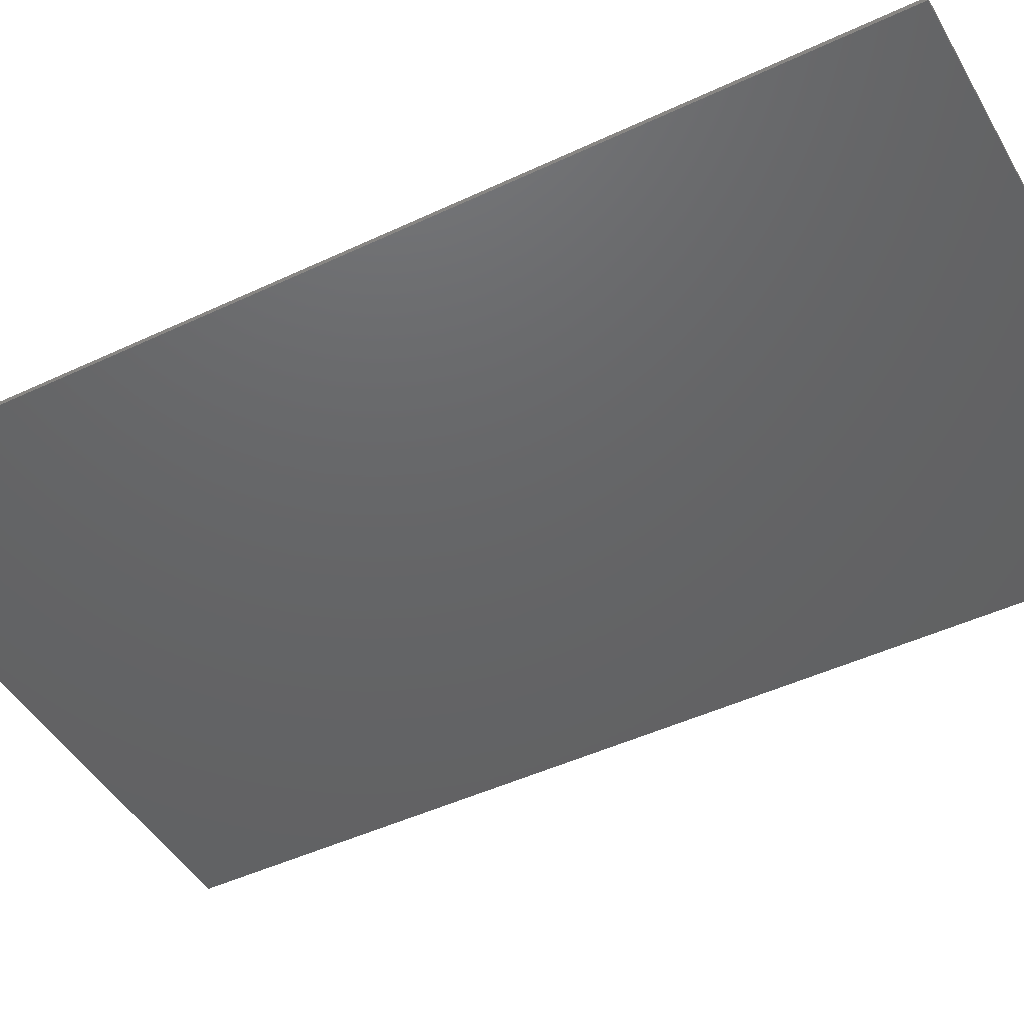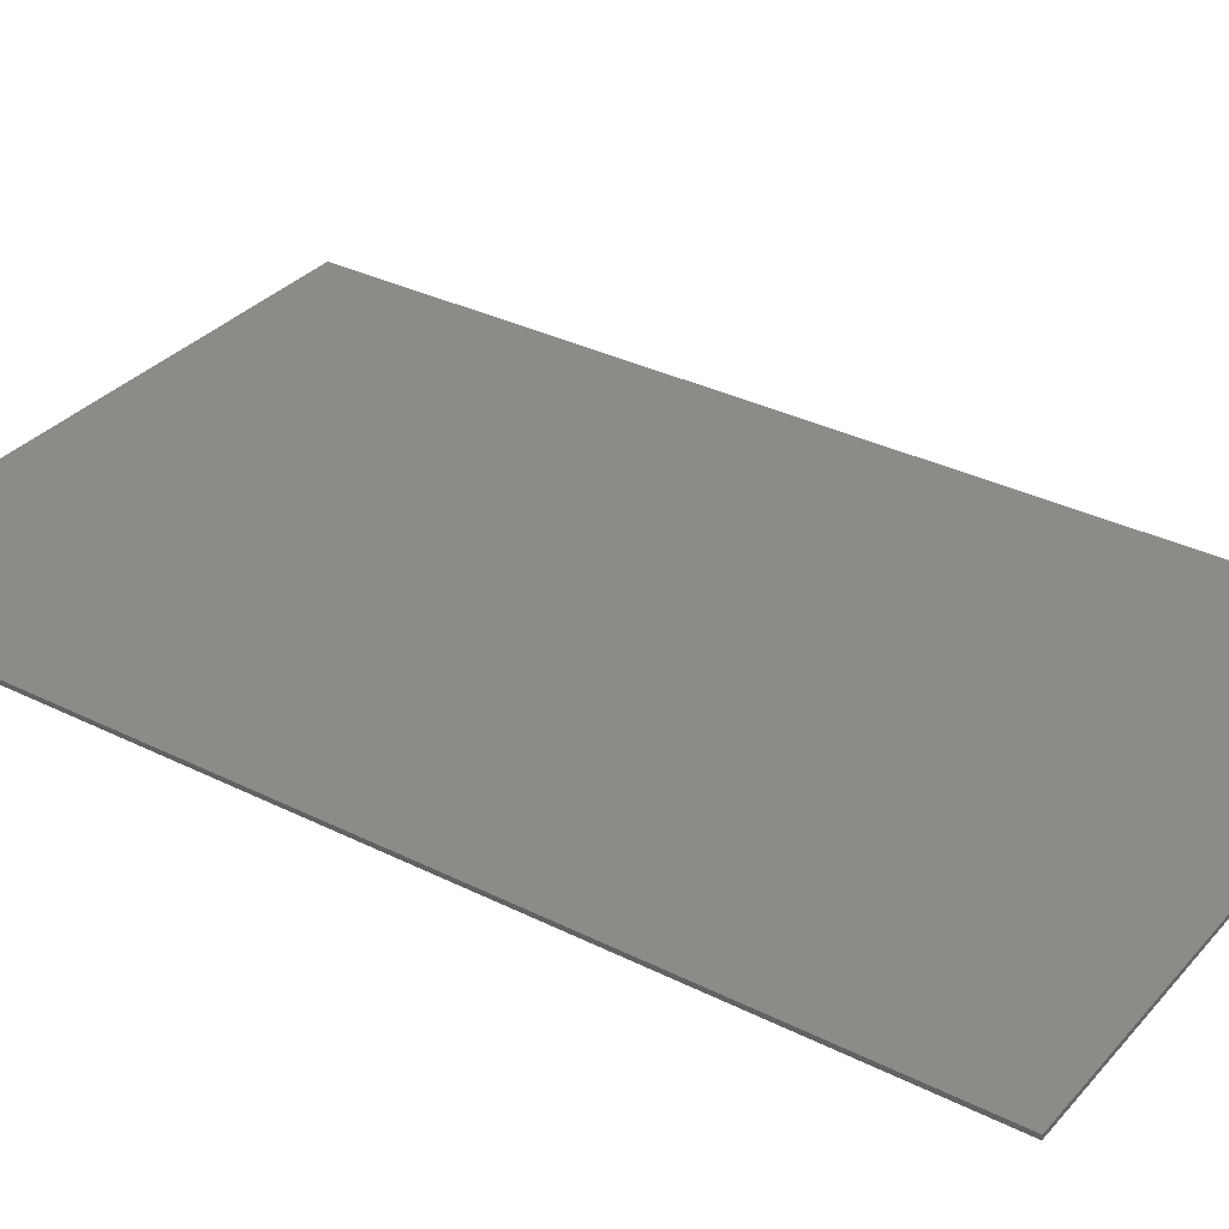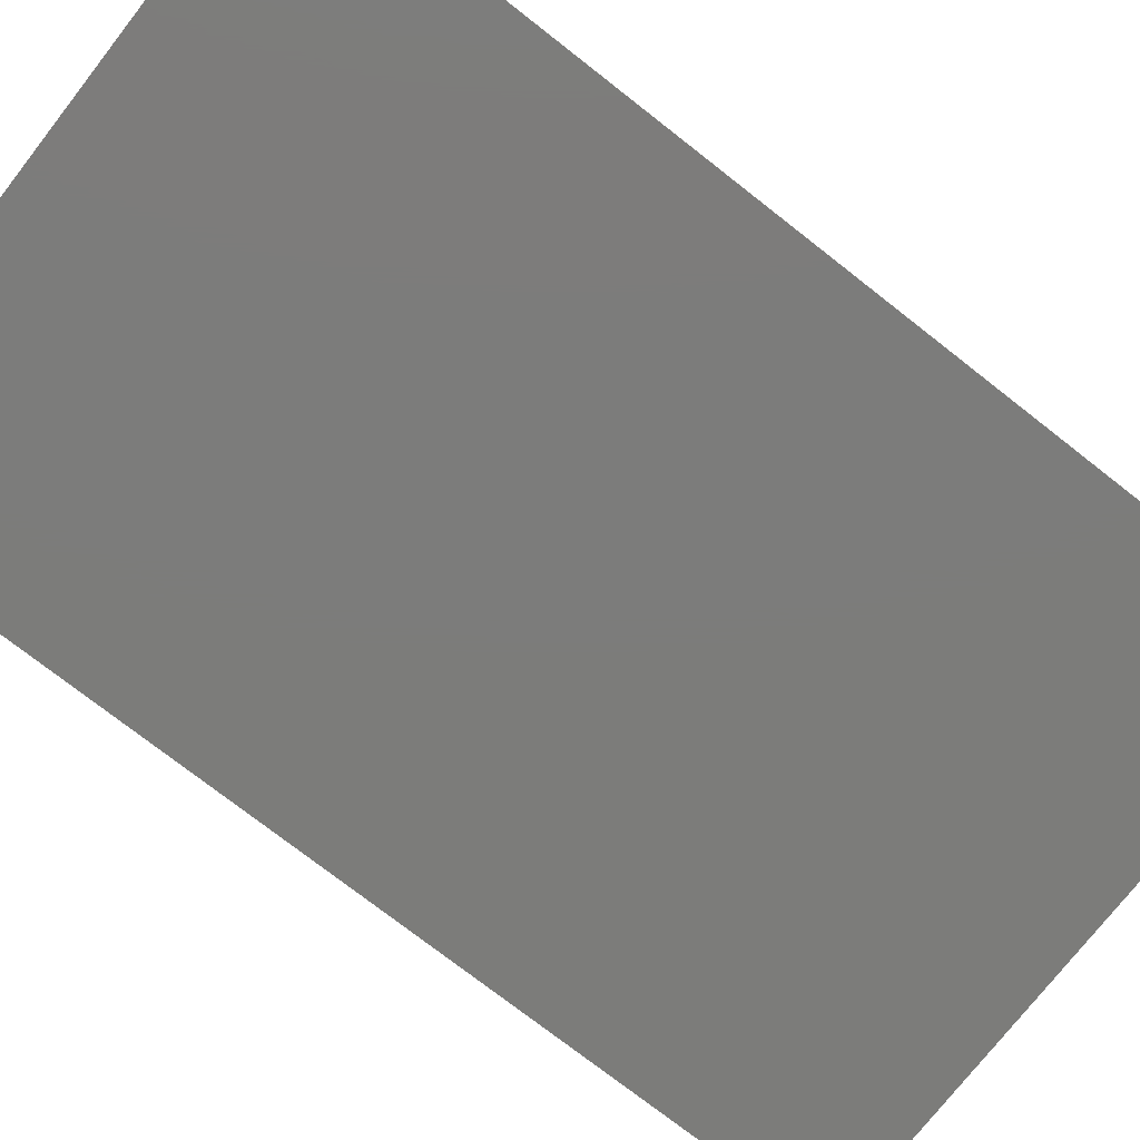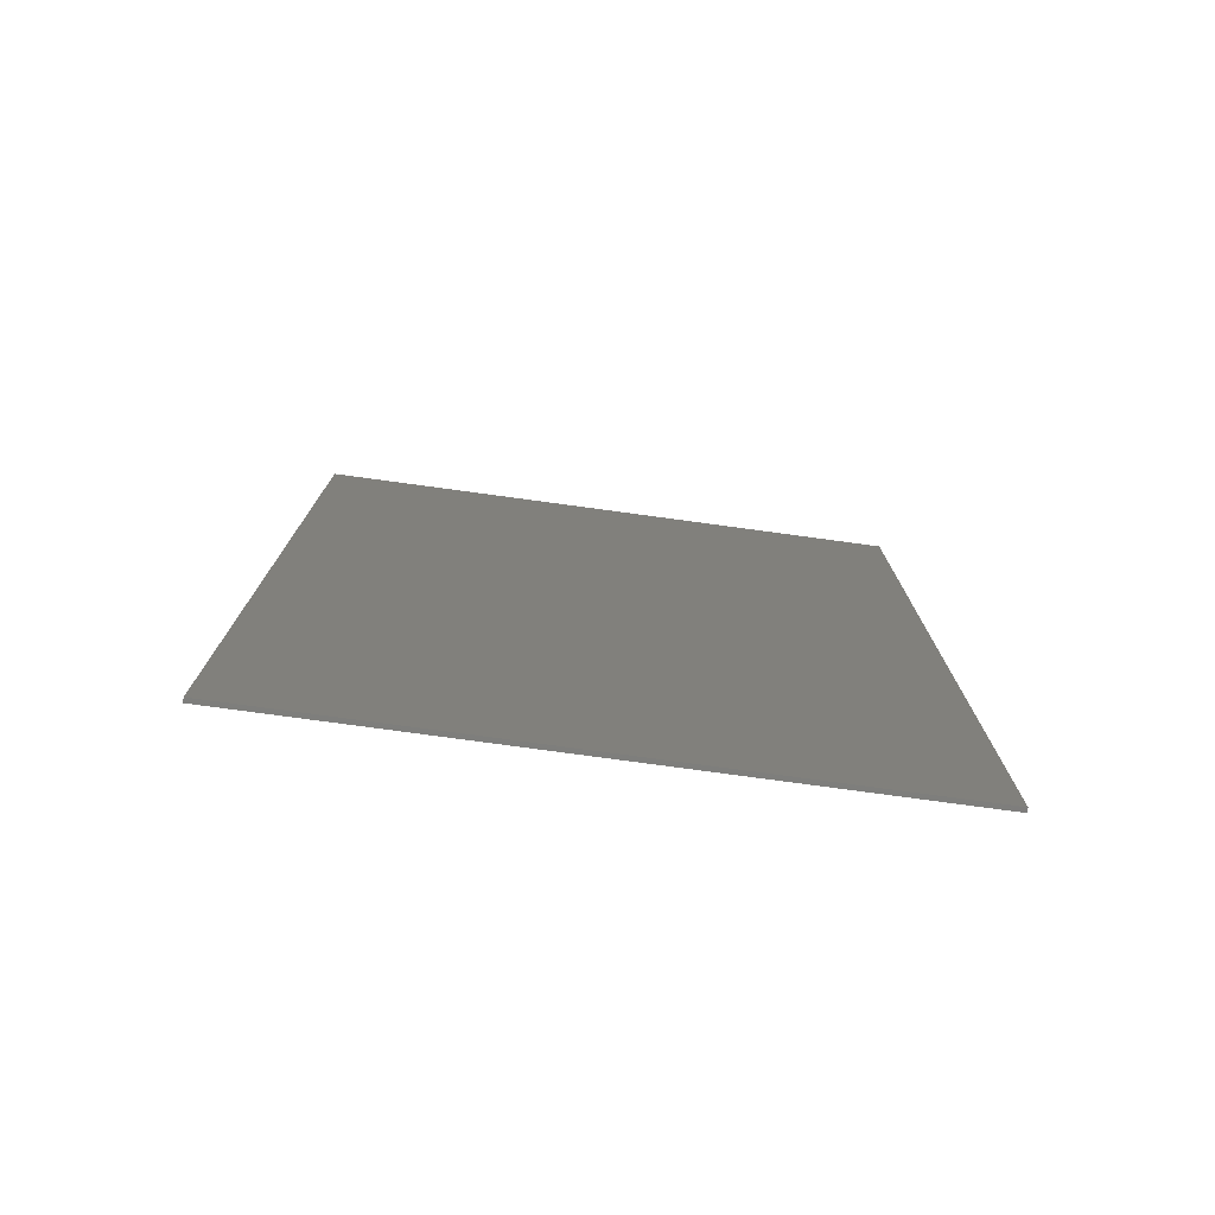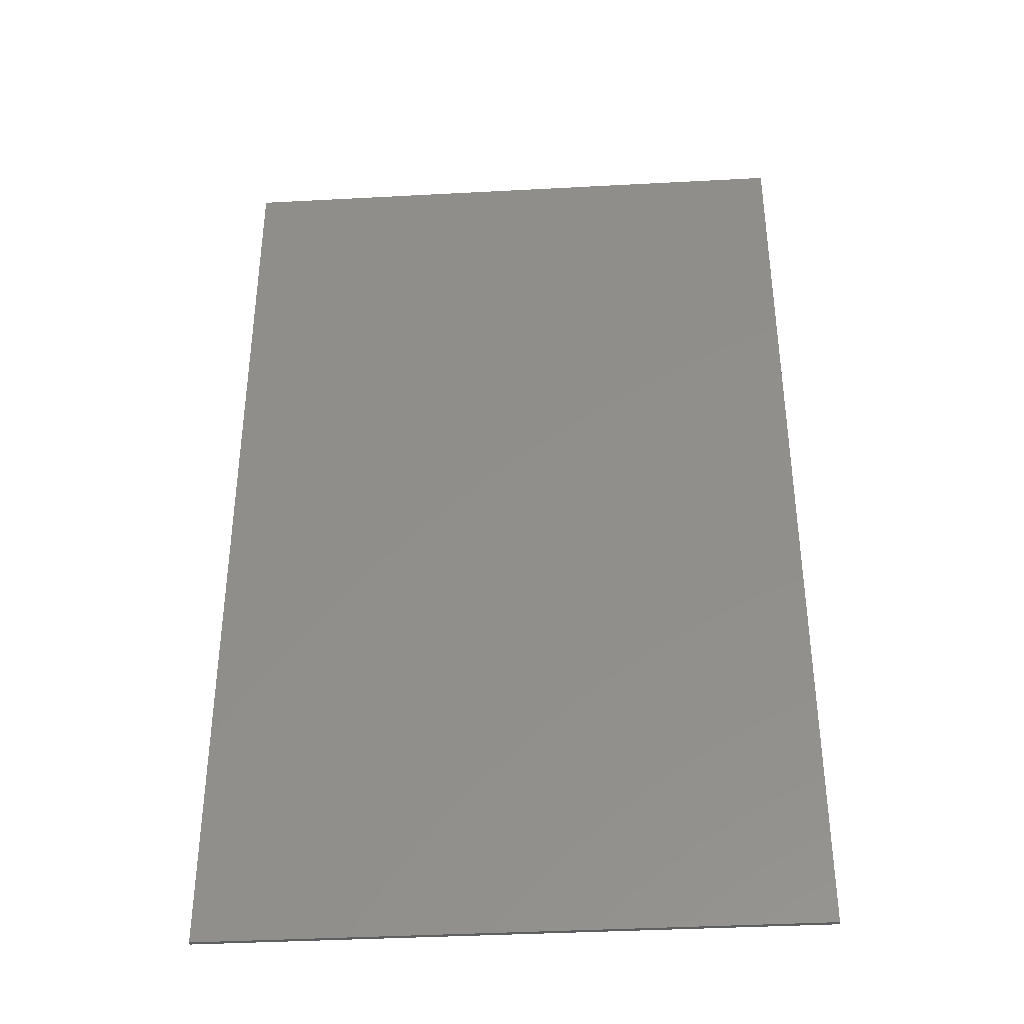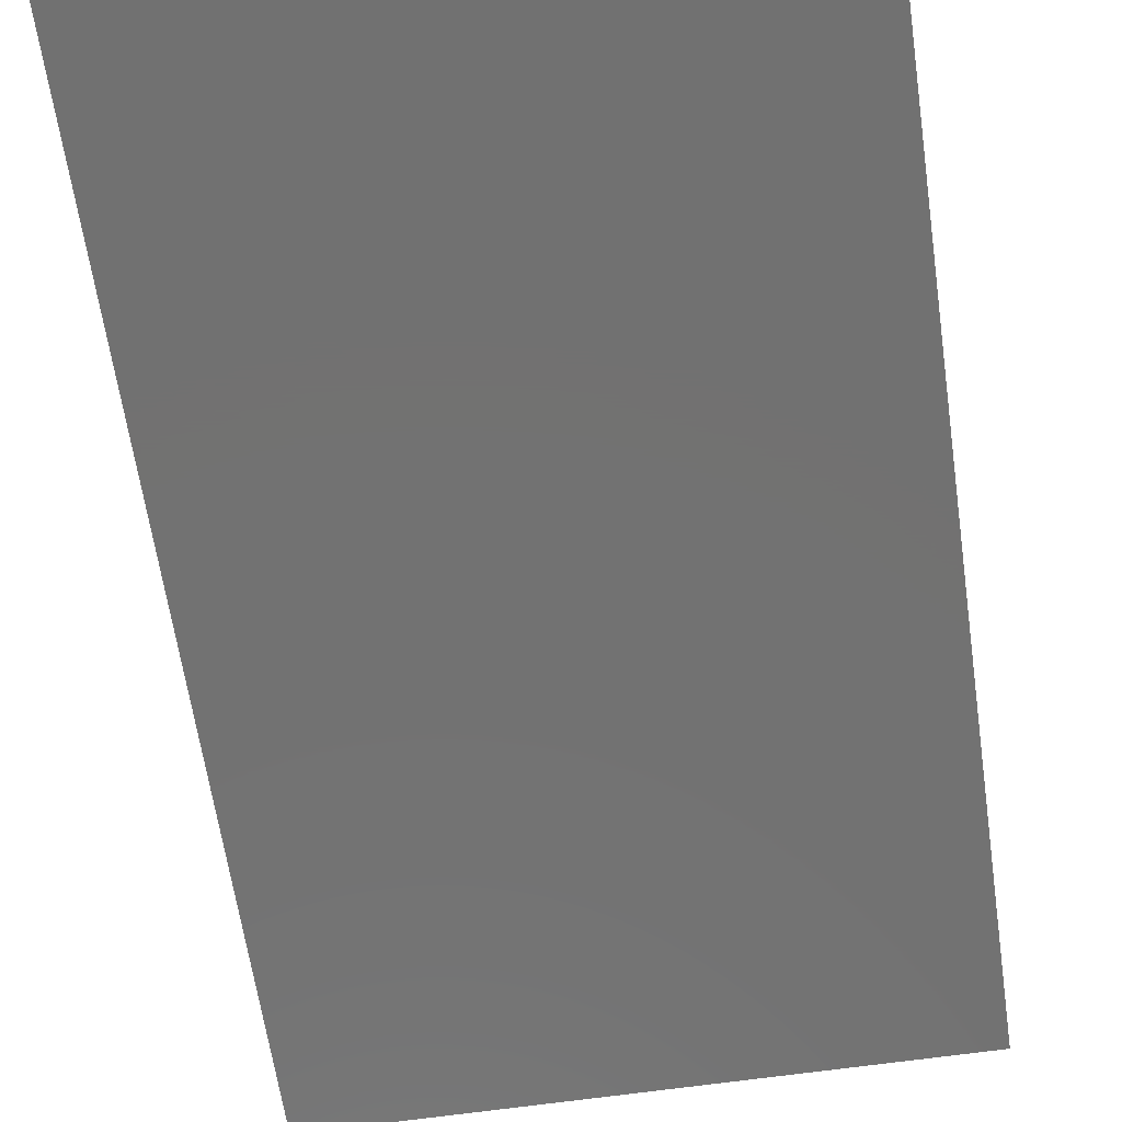
<metadata>
{"format":"stl","ext":"stl","renderer":"f3d","projection":"perspective","resolution":1024,"background":"white","views":[{"elev":-45.9,"azim":-61.5,"up":"+Y"},{"elev":33.3,"azim":-55.5,"up":"+Y"},{"elev":-75.3,"azim":-128.0,"up":"+Y"},{"elev":-77.8,"azim":-7.7,"up":"+Z"},{"elev":-38.1,"azim":-176.1,"up":"+Z"},{"elev":-63.8,"azim":8.3,"up":"+Y"}]}
</metadata>
<code>
# stl→obj: 20 verts, 36 faces
v 0.7 0 1.15
v 0.7 0 -1.15
v -0.7 0 -1.15
v -0.7 0 1.15
v -0.7 -0.01 1.15
v 0.7 -0.01 1.15
v -0.7 -0.01 -1.15
v 0.7 -0.01 -1.15
v -0.6 -0.01 0.904
v -0.5385 -0.01 0.9155
v -0.4864 -0.01 0.9504
v -0.4515 -0.01 1.002
v -0.44 -0.01 1.064
v 0.44 -0.01 1.064
v 0.4515 -0.01 1.002
v 0.4864 -0.01 0.9504
v 0.5385 -0.01 0.9155
v 0.6 -0.01 0.904
v 0.42 -0.01 -1.04
v -0.42 -0.01 -1.04
f 1 2 3
f 1 3 4
f 5 6 1
f 5 1 4
f 7 5 4
f 7 4 3
f 8 7 3
f 8 3 2
f 6 8 2
f 6 2 1
f 5 9 10
f 5 10 11
f 5 11 12
f 5 12 13
f 6 14 15
f 6 15 16
f 6 16 17
f 6 17 18
f 8 6 18
f 8 18 19
f 9 5 7
f 9 7 20
f 14 6 5
f 14 5 13
f 13 12 15
f 13 15 14
f 12 11 16
f 12 16 15
f 11 10 17
f 11 17 16
f 20 7 8
f 20 8 19
f 10 9 20
f 10 20 19
f 19 18 17
f 19 17 10

</code>
